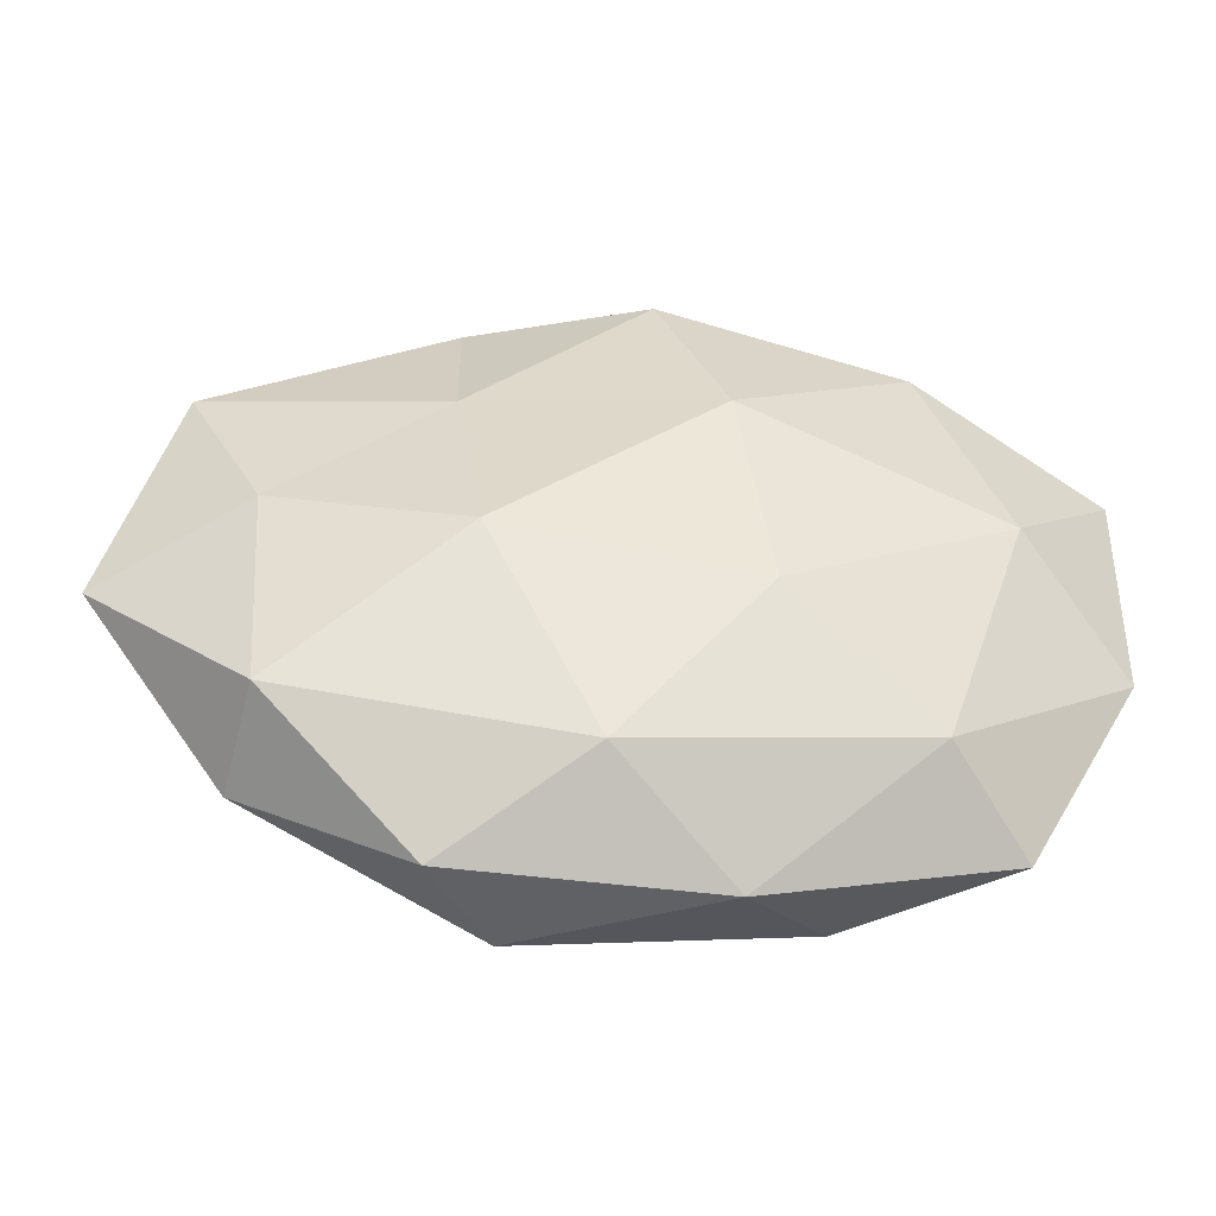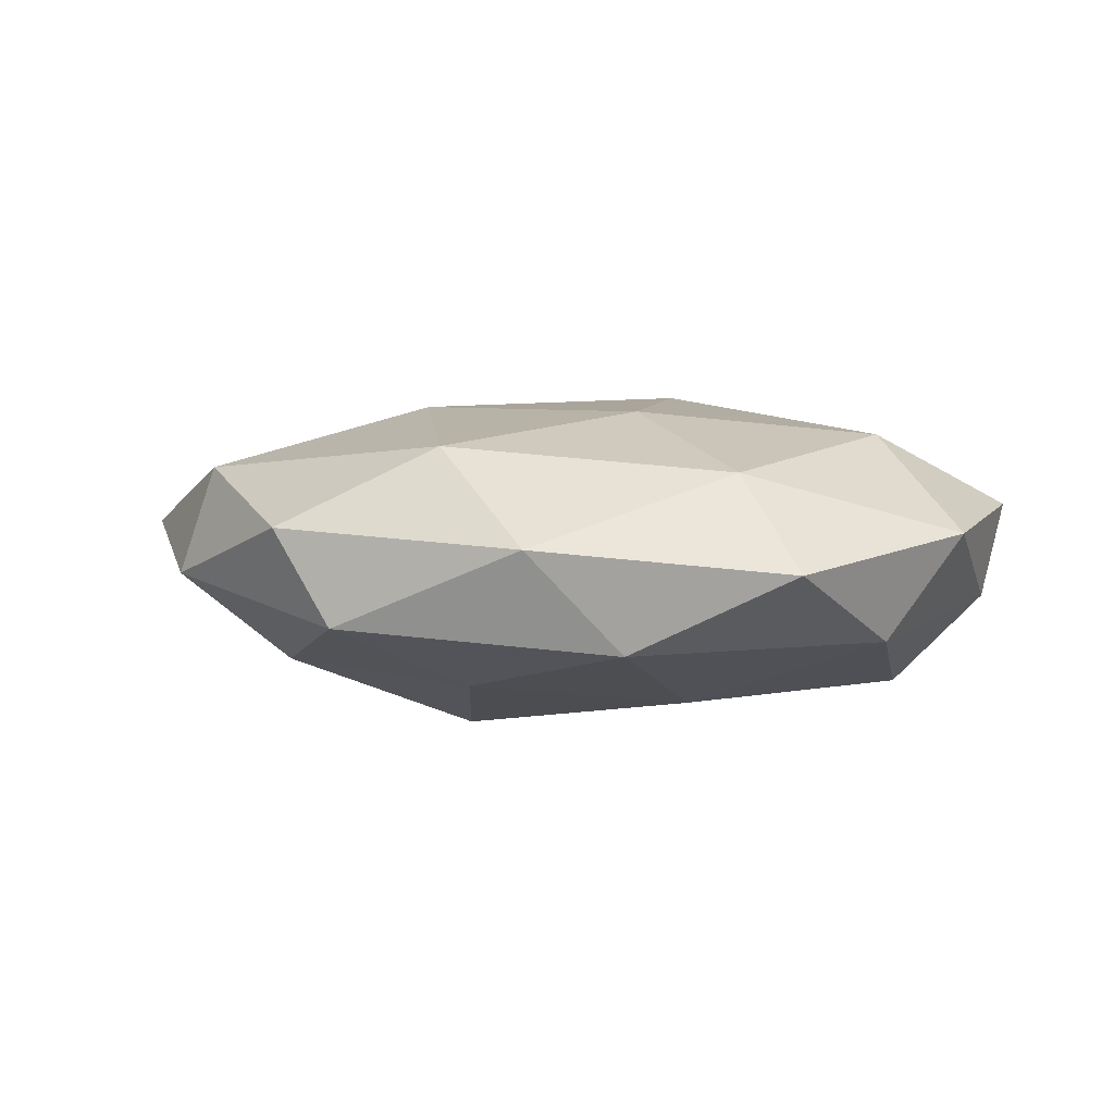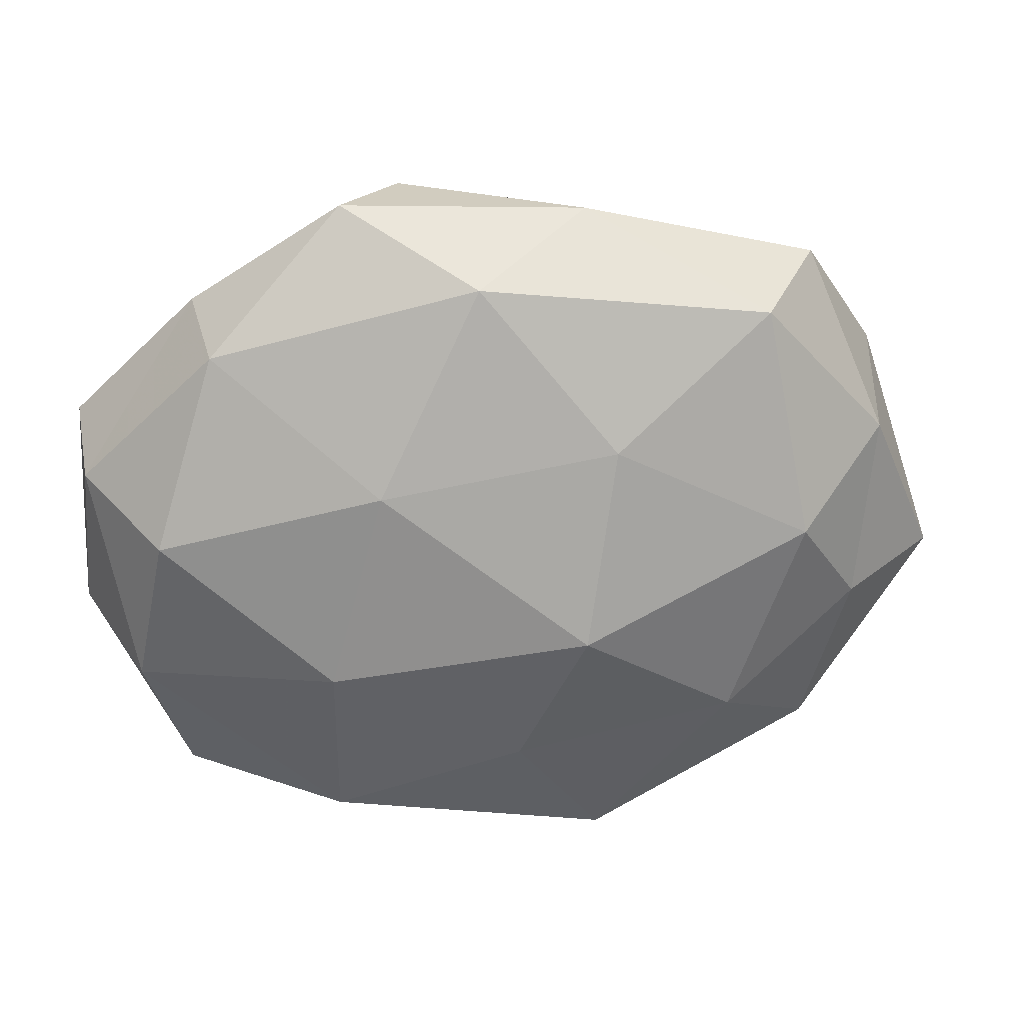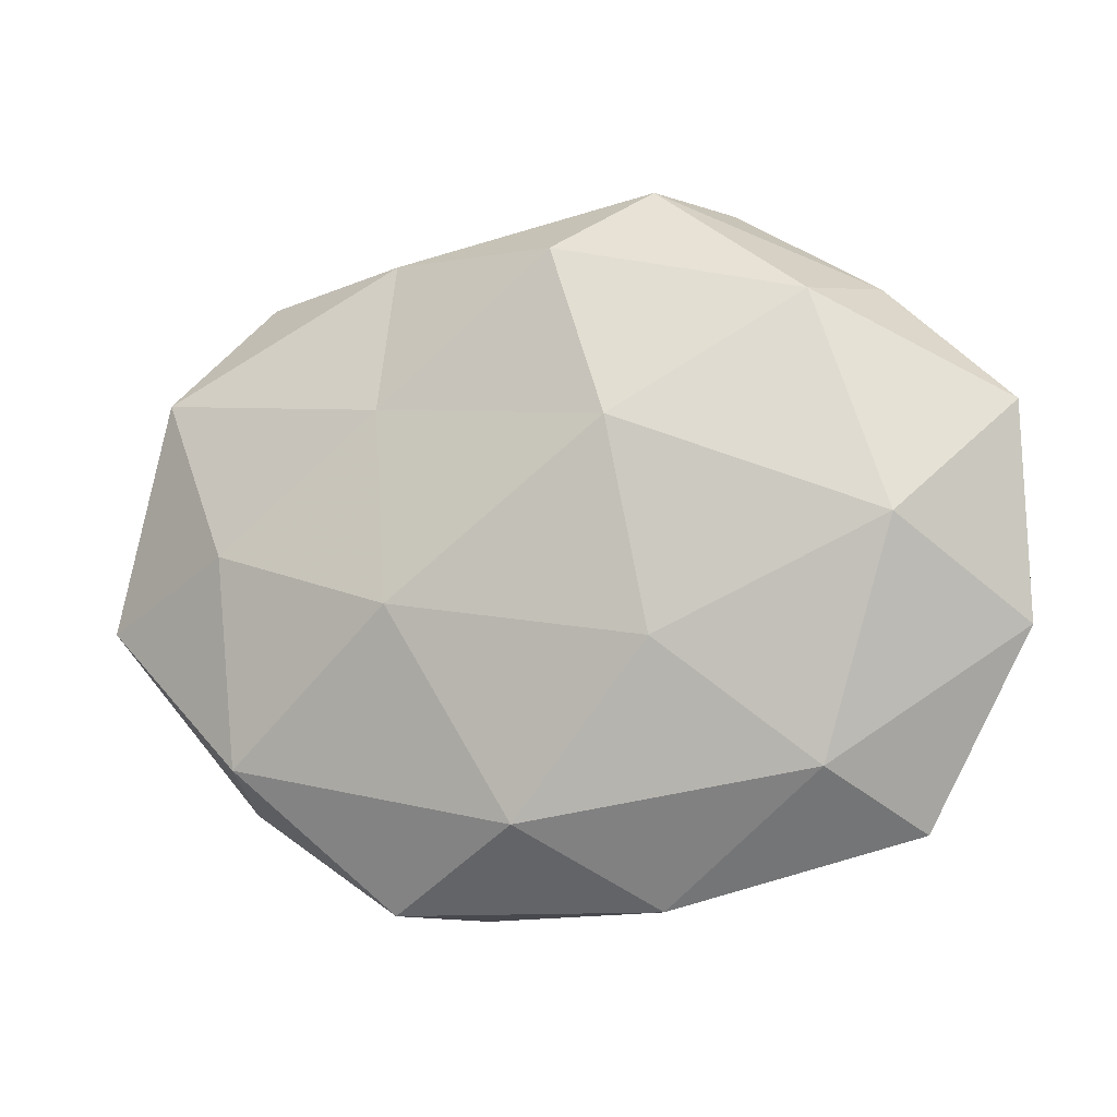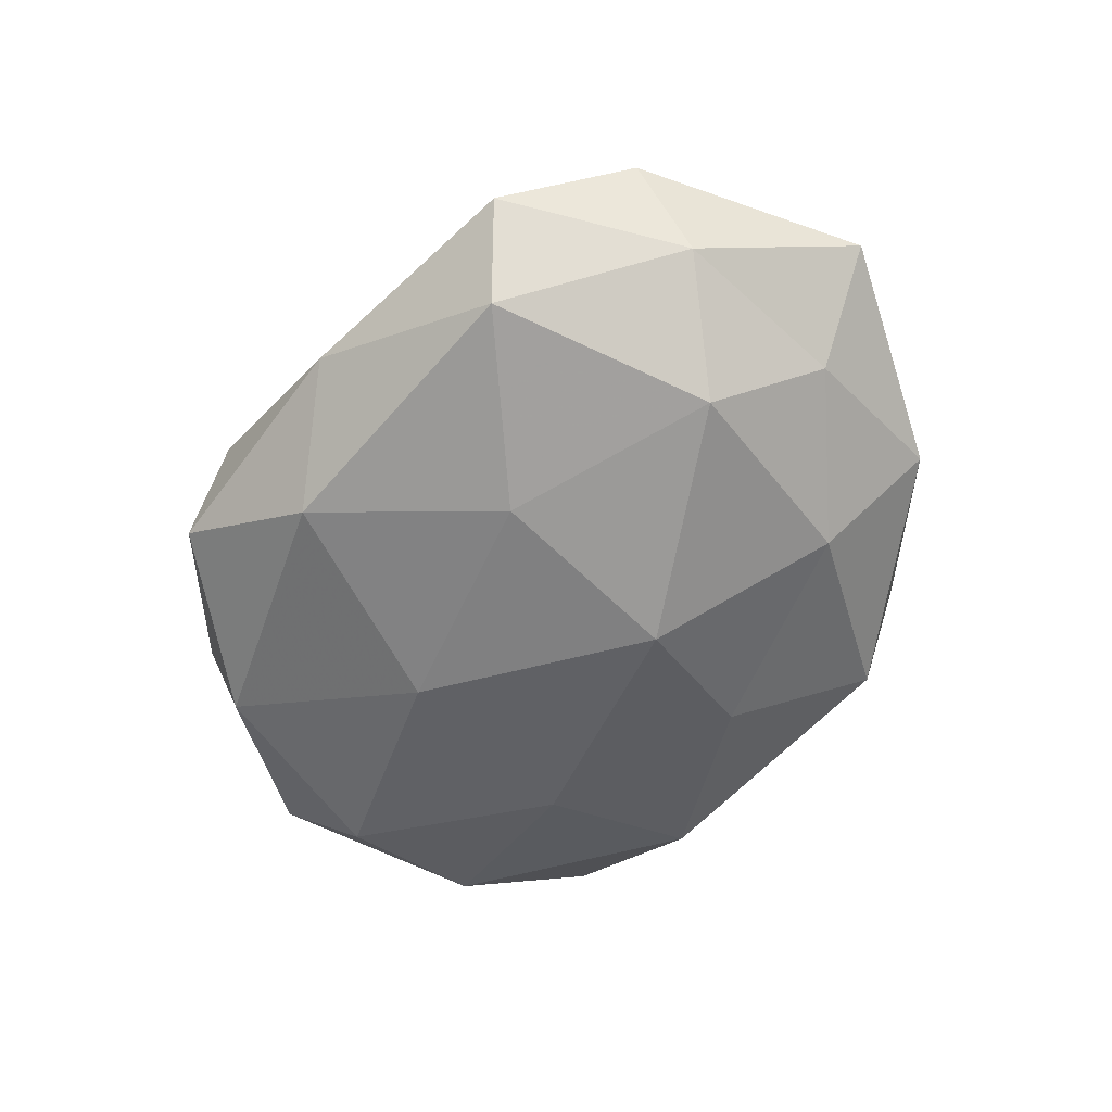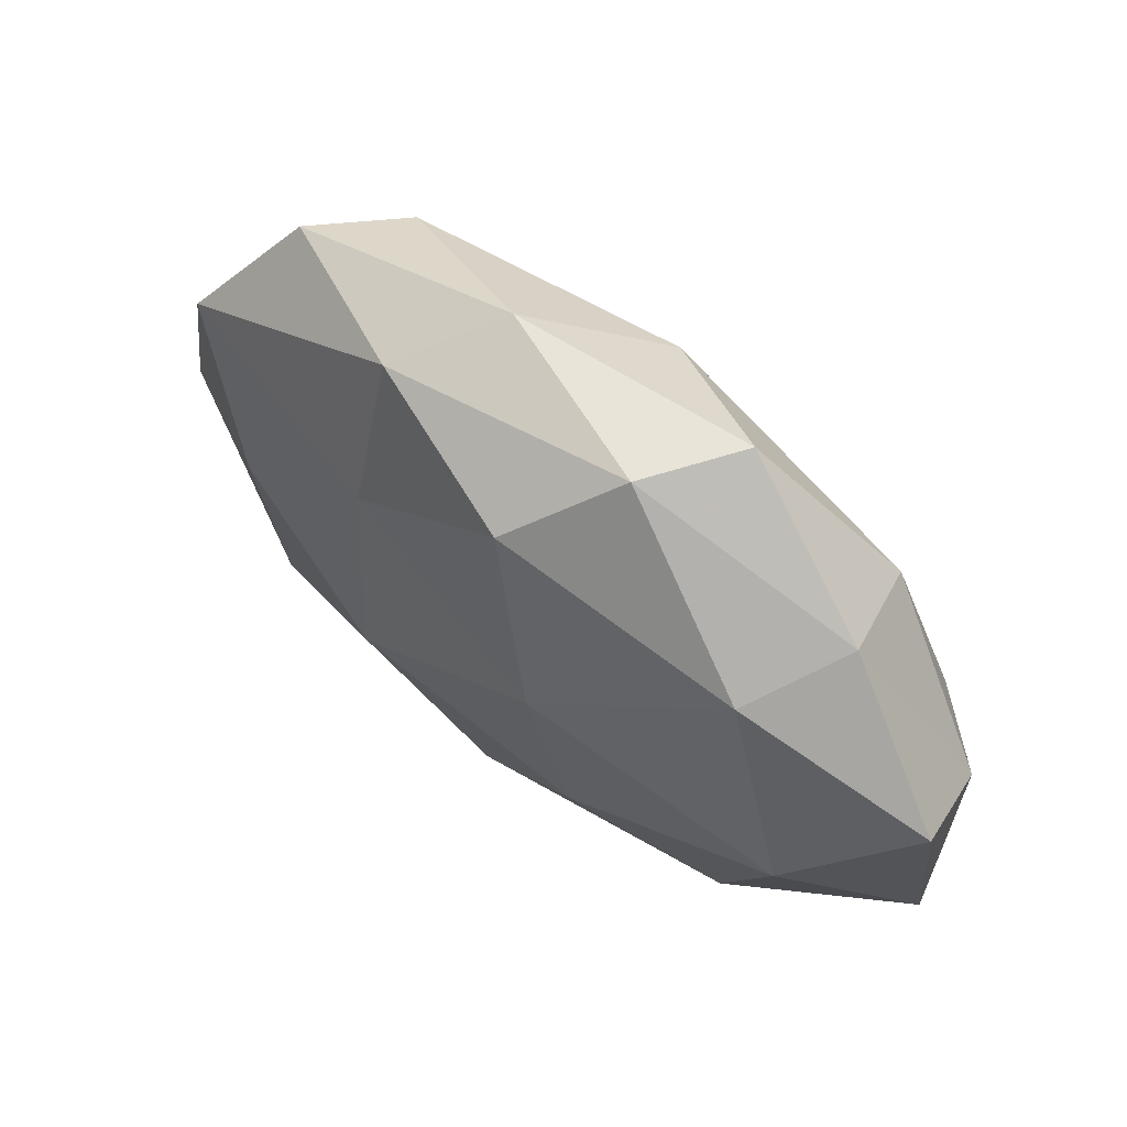
<metadata>
{"format":"obj","ext":"obj","renderer":"f3d","projection":"perspective","resolution":1024,"background":"white","views":[{"elev":-46.4,"azim":-4.5,"up":"+Y"},{"elev":2.1,"azim":22.4,"up":"+Z"},{"elev":22.4,"azim":176.3,"up":"+Y"},{"elev":-12.1,"azim":17.3,"up":"+Y"},{"elev":-57.3,"azim":-124.3,"up":"+Z"},{"elev":61.4,"azim":39.1,"up":"+Y"}]}
</metadata>
<code>
v 0.0516 0.008141 -0.004644
v -0.03324 0.03 -0.01182
v -0.0113 0.04107 -0.002798
v -0.01712 -0.008335 0.01925
v -0.04997 0.02038 0.008476
v 0.00147 0.03317 0.01591
v 0.002297 0.03415 -0.01434
v -0.03832 0.002319 -0.01503
v -0.0401 0.03449 -0.0002954
v 0.01354 -0.0134 0.01816
v 0.04031 -0.0006534 0.01539
v -0.02973 -0.02242 -0.0128
v -0.0389 -0.0256 0.01141
v 0.05329 0.01317 0.00676
v -0.002549 -0.02753 -0.01488
v -0.02029 0.01586 0.01456
v 0.02087 -0.03699 -0.00993
v -0.04946 0.01232 -0.00411
v 0.04185 0.002099 -0.01514
v 0.04578 -0.01746 -0.008879
v -0.05856 -0.00713 0.004174
v 0.03472 0.02542 -0.01144
v 0.05355 -0.0118 0.003596
v 0.03104 0.02633 0.013
v -0.02036 0.03554 0.008201
v -0.01422 0.01453 -0.01823
v 0.0407 -0.03436 -0.0006322
v -0.04148 -0.02948 -0.001878
v 0.01081 -0.04243 0.002062
v -0.0406 -0.0002354 0.01333
v 0.01145 0.04231 0.006103
v -0.01337 -0.04253 -0.007341
v -0.02087 -0.04244 0.004261
v 0.03749 0.02929 0.0008664
v -0.04657 -0.009548 -0.006602
v -0.003702 -0.03318 0.01376
v 0.009298 0.0114 0.0207
v -0.01051 -0.009486 -0.02136
v 0.03115 -0.02754 0.01063
v 0.01869 0.04241 -0.004983
v 0.02104 -0.01566 -0.01707
v 0.01454 0.009425 -0.01868
f 7 2 3
f 3 2 9
f 2 8 18
f 9 2 18
f 18 5 9
f 19 1 20
f 21 5 18
f 22 1 19
f 1 14 23
f 11 23 14
f 1 23 20
f 14 24 11
f 3 9 25
f 25 9 5
f 25 5 16
f 6 25 16
f 7 26 2
f 2 26 8
f 27 17 20
f 20 23 27
f 13 21 28
f 29 17 27
f 13 4 30
f 30 4 16
f 16 5 30
f 21 30 5
f 13 30 21
f 31 6 24
f 3 25 31
f 31 25 6
f 32 12 15
f 32 15 17
f 28 12 32
f 32 17 29
f 33 13 28
f 33 28 32
f 33 32 29
f 34 14 1
f 34 1 22
f 34 24 14
f 31 24 34
f 12 35 8
f 18 8 35
f 35 21 18
f 28 35 12
f 28 21 35
f 36 10 4
f 36 4 13
f 33 36 13
f 33 29 36
f 4 10 37
f 11 37 10
f 4 37 16
f 16 37 6
f 24 6 37
f 24 37 11
f 12 8 38
f 15 12 38
f 38 8 26
f 10 39 11
f 39 23 11
f 39 27 23
f 29 27 39
f 36 39 10
f 29 39 36
f 40 7 3
f 40 22 7
f 40 3 31
f 40 34 22
f 40 31 34
f 17 15 41
f 17 41 20
f 20 41 19
f 38 41 15
f 22 42 7
f 22 19 42
f 7 42 26
f 26 42 38
f 42 19 41
f 42 41 38

</code>
